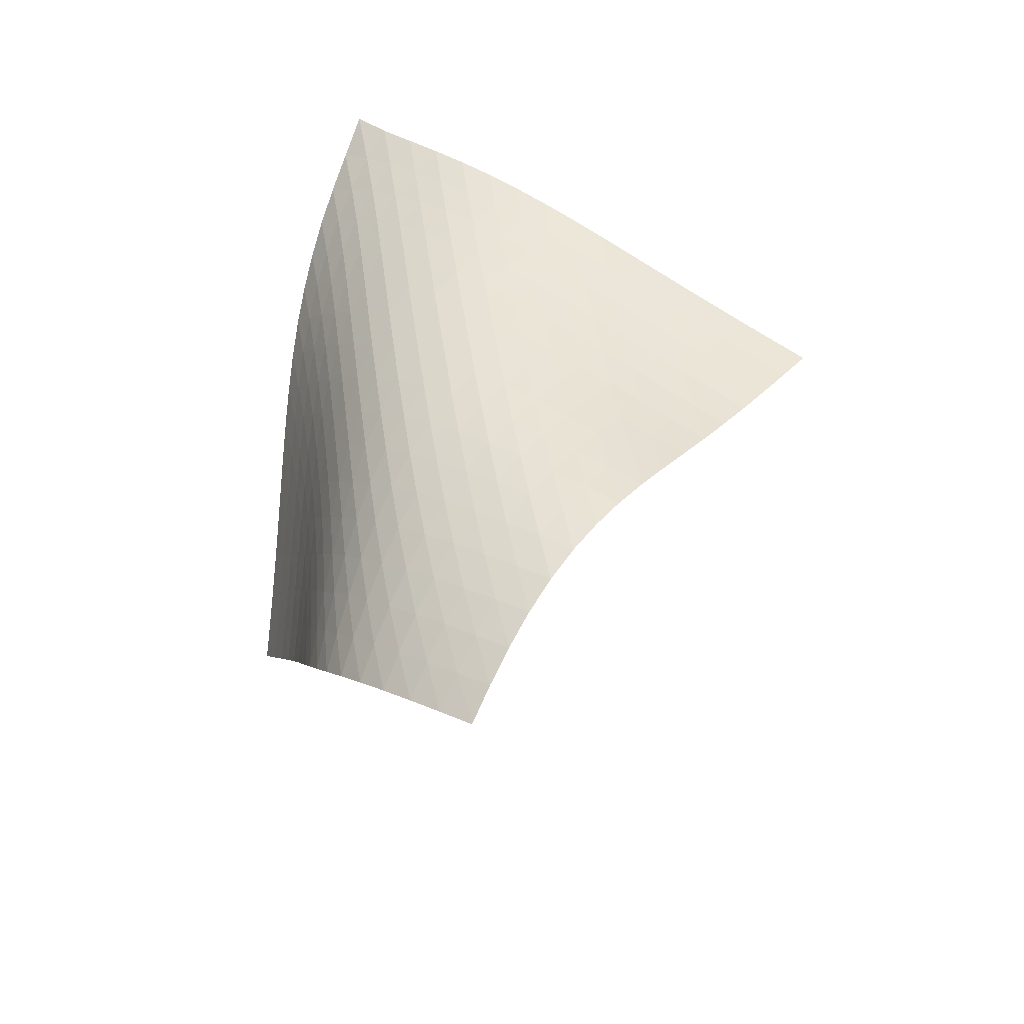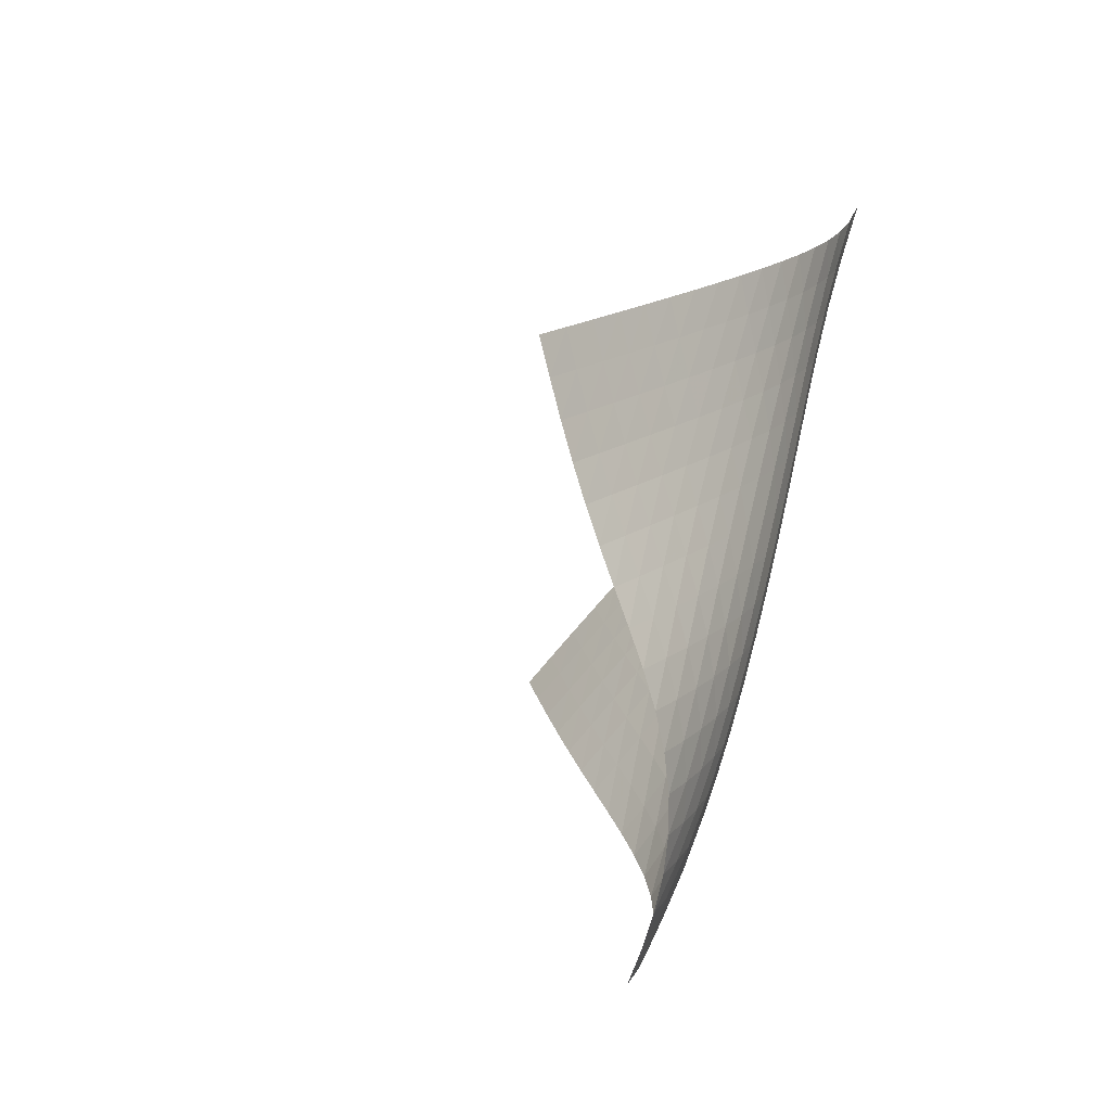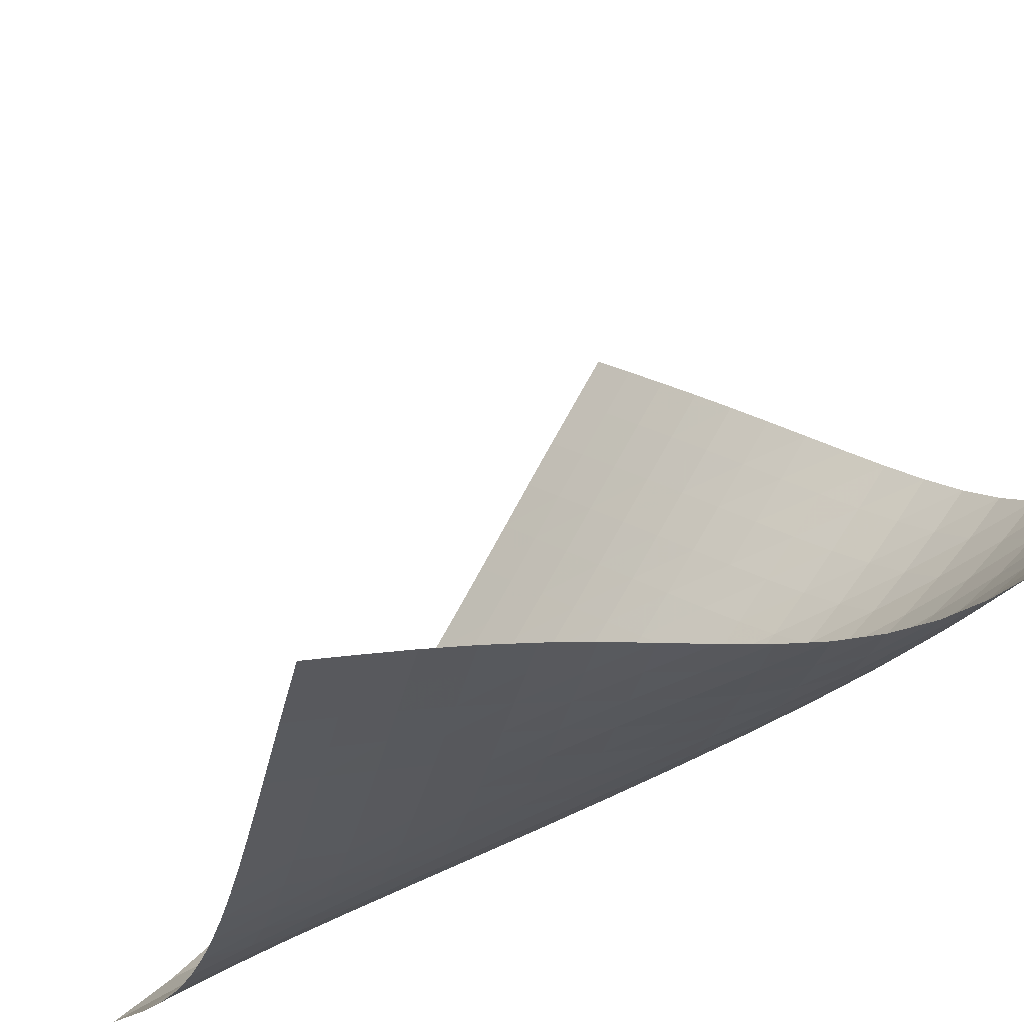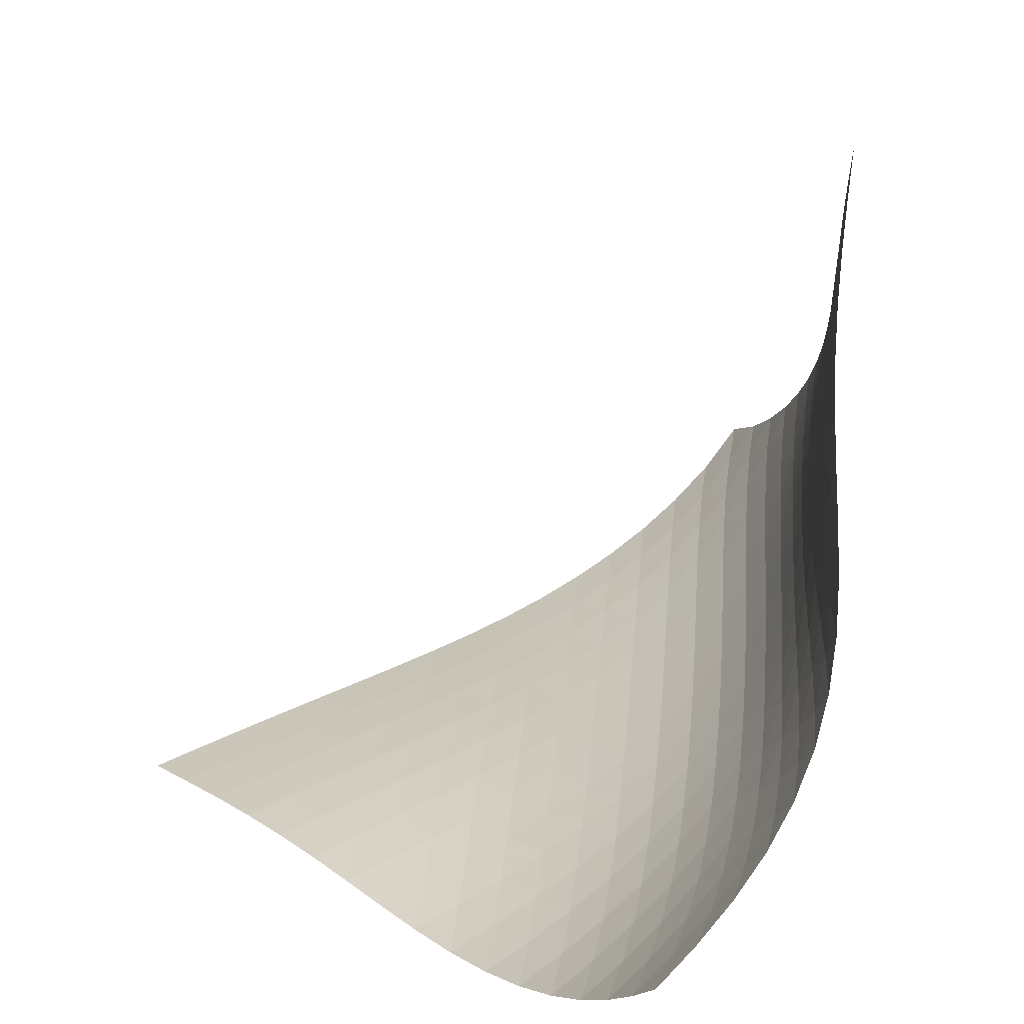
<metadata>
{"format":"obj","ext":"obj","renderer":"f3d","projection":"perspective","resolution":1024,"background":"white","views":[{"elev":-58.0,"azim":168.3,"up":"+Y"},{"elev":-28.6,"azim":43.7,"up":"+Y"},{"elev":-29.2,"azim":-66.2,"up":"+Z"},{"elev":34.9,"azim":-5.3,"up":"+Z"}]}
</metadata>
<code>
v -6.511 -0.04139 6.511
v -6.556 -8.87 17.1
v -17.1 -8.87 6.556
v -10.52 -18.81 10.52
v -16.43 -8.401 6.492
v -15.77 -7.933 6.424
v -15.11 -7.464 6.349
v -14.44 -6.994 6.268
v -13.78 -6.522 6.185
v -13.11 -6.047 6.101
v -12.45 -5.565 6.023
v -11.78 -5.074 5.958
v -11.11 -4.571 5.911
v -10.45 -4.053 5.89
v -9.785 -3.516 5.902
v -9.126 -2.954 5.95
v -8.473 -2.359 6.038
v -7.824 -1.713 6.167
v -7.174 -0.9749 6.331
v -6.331 -0.9749 7.174
v -6.167 -1.713 7.824
v -6.038 -2.359 8.473
v -5.95 -2.954 9.126
v -5.902 -3.516 9.785
v -5.89 -4.053 10.45
v -5.911 -4.571 11.11
v -5.958 -5.074 11.78
v -6.023 -5.565 12.45
v -6.101 -6.047 13.11
v -6.185 -6.522 13.78
v -6.268 -6.994 14.44
v -6.349 -7.464 15.11
v -6.424 -7.933 15.77
v -6.492 -8.401 16.43
v -6.733 -9.509 16.63
v -6.9 -10.15 16.15
v -7.048 -10.8 15.68
v -7.17 -11.45 15.21
v -7.264 -12.1 14.74
v -7.335 -12.76 14.27
v -7.398 -13.42 13.8
v -7.478 -14.08 13.33
v -7.6 -14.73 12.87
v -7.791 -15.38 12.43
v -8.068 -16.01 12.01
v -8.432 -16.62 11.62
v -8.875 -17.2 11.29
v -9.382 -17.76 11
v -9.937 -18.3 10.75
v -10.75 -18.3 9.937
v -11 -17.76 9.382
v -11.29 -17.2 8.875
v -11.62 -16.62 8.432
v -12.01 -16.01 8.068
v -12.43 -15.38 7.791
v -12.87 -14.73 7.6
v -13.33 -14.08 7.478
v -13.8 -13.42 7.398
v -14.27 -12.76 7.335
v -14.74 -12.1 7.264
v -15.21 -11.45 7.17
v -15.68 -10.8 7.048
v -16.15 -10.15 6.9
v -16.63 -9.509 6.733
v -6.861 -1.628 6.861
v -7.441 -2.304 6.62
v -8.049 -2.942 6.431
v -8.678 -3.543 6.292
v -9.322 -4.114 6.201
v -9.977 -4.661 6.155
v -10.64 -5.186 6.15
v -11.3 -5.695 6.177
v -11.97 -6.191 6.228
v -12.64 -6.677 6.296
v -13.3 -7.156 6.372
v -13.97 -7.63 6.451
v -14.64 -8.101 6.529
v -15.3 -8.571 6.602
v -15.96 -9.04 6.67
v -6.62 -2.304 7.441
v -7.122 -2.929 7.122
v -7.671 -3.549 6.862
v -8.26 -4.149 6.661
v -8.879 -4.724 6.519
v -9.519 -5.276 6.432
v -10.17 -5.808 6.394
v -10.83 -6.322 6.397
v -11.5 -6.822 6.431
v -12.16 -7.311 6.487
v -12.83 -7.793 6.555
v -13.5 -8.269 6.628
v -14.16 -8.741 6.701
v -14.83 -9.212 6.771
v -15.49 -9.681 6.837
v -6.431 -2.942 8.049
v -6.862 -3.549 7.671
v -7.343 -4.161 7.343
v -7.878 -4.76 7.074
v -8.459 -5.339 6.869
v -9.075 -5.898 6.728
v -9.714 -6.435 6.647
v -10.37 -6.954 6.618
v -11.03 -7.459 6.629
v -11.69 -7.951 6.668
v -12.36 -8.434 6.725
v -13.03 -8.912 6.79
v -13.69 -9.386 6.858
v -14.36 -9.857 6.924
v -15.02 -10.33 6.987
v -6.292 -3.543 8.678
v -6.661 -4.149 8.26
v -7.074 -4.76 7.878
v -7.544 -5.364 7.544
v -8.073 -5.951 7.27
v -8.652 -6.518 7.064
v -9.268 -7.064 6.927
v -9.909 -7.59 6.853
v -10.56 -8.099 6.829
v -11.22 -8.595 6.843
v -11.89 -9.081 6.882
v -12.55 -9.561 6.935
v -13.22 -10.04 6.994
v -13.88 -10.51 7.053
v -14.55 -10.98 7.112
v -6.201 -4.114 9.322
v -6.519 -4.724 8.879
v -6.869 -5.339 8.459
v -7.27 -5.951 8.073
v -7.735 -6.549 7.735
v -8.263 -7.128 7.46
v -8.843 -7.686 7.256
v -9.461 -8.222 7.122
v -10.1 -8.739 7.05
v -10.76 -9.241 7.027
v -11.42 -9.731 7.038
v -12.08 -10.21 7.07
v -12.75 -10.69 7.113
v -13.41 -11.16 7.161
v -14.07 -11.63 7.211
v -6.155 -4.661 9.977
v -6.432 -5.276 9.519
v -6.728 -5.898 9.075
v -7.064 -6.518 8.652
v -7.46 -7.128 8.263
v -7.924 -7.723 7.924
v -8.454 -8.295 7.65
v -9.036 -8.845 7.447
v -9.656 -9.374 7.314
v -10.3 -9.885 7.239
v -10.95 -10.38 7.21
v -11.61 -10.87 7.21
v -12.28 -11.35 7.229
v -12.94 -11.82 7.257
v -13.6 -12.29 7.292
v -6.15 -5.186 10.64
v -6.394 -5.808 10.17
v -6.647 -6.435 9.714
v -6.927 -7.064 9.268
v -7.256 -7.686 8.843
v -7.65 -8.295 8.454
v -8.116 -8.886 8.116
v -8.648 -9.453 7.843
v -9.233 -9.997 7.641
v -9.853 -10.52 7.504
v -10.49 -11.03 7.421
v -11.15 -11.52 7.378
v -11.81 -12 7.361
v -12.47 -12.48 7.361
v -13.13 -12.95 7.373
v -6.177 -5.695 11.3
v -6.397 -6.322 10.83
v -6.618 -6.954 10.37
v -6.853 -7.59 9.909
v -7.122 -8.222 9.461
v -7.447 -8.845 9.036
v -7.843 -9.453 8.648
v -8.313 -10.04 8.313
v -8.849 -10.6 8.043
v -9.435 -11.14 7.839
v -10.06 -11.66 7.695
v -10.7 -12.16 7.598
v -11.35 -12.65 7.535
v -12.01 -13.13 7.497
v -12.67 -13.61 7.477
v -6.228 -6.191 11.97
v -6.431 -6.822 11.5
v -6.629 -7.459 11.03
v -6.829 -8.099 10.56
v -7.05 -8.739 10.1
v -7.314 -9.374 9.656
v -7.641 -9.997 9.233
v -8.043 -10.6 8.849
v -8.519 -11.19 8.519
v -9.059 -11.74 8.251
v -9.646 -12.28 8.044
v -10.26 -12.8 7.889
v -10.9 -13.29 7.775
v -11.55 -13.78 7.691
v -12.21 -14.26 7.633
v -6.296 -6.677 12.64
v -6.487 -7.311 12.16
v -6.668 -7.951 11.69
v -6.843 -8.595 11.22
v -7.027 -9.241 10.76
v -7.239 -9.885 10.3
v -7.504 -10.52 9.853
v -7.839 -11.14 9.435
v -8.251 -11.74 9.059
v -8.737 -12.32 8.737
v -9.281 -12.88 8.472
v -9.869 -13.41 8.261
v -10.49 -13.92 8.094
v -11.12 -14.42 7.964
v -11.77 -14.9 7.863
v -6.372 -7.156 13.3
v -6.555 -7.793 12.83
v -6.725 -8.434 12.36
v -6.882 -9.081 11.89
v -7.038 -9.731 11.42
v -7.21 -10.38 10.95
v -7.421 -11.03 10.49
v -7.695 -11.66 10.06
v -8.044 -12.28 9.646
v -8.472 -12.88 9.281
v -8.968 -13.45 8.968
v -9.519 -14 8.708
v -10.11 -14.53 8.495
v -10.72 -15.03 8.321
v -11.36 -15.53 8.179
v -6.451 -7.63 13.97
v -6.628 -8.269 13.5
v -6.79 -8.912 13.03
v -6.935 -9.561 12.55
v -7.07 -10.21 12.08
v -7.21 -10.87 11.61
v -7.378 -11.52 11.15
v -7.598 -12.16 10.7
v -7.889 -12.8 10.26
v -8.261 -13.41 9.869
v -8.708 -14 9.519
v -9.22 -14.56 9.22
v -9.78 -15.11 8.968
v -10.37 -15.63 8.757
v -10.99 -16.13 8.579
v -6.529 -8.101 14.64
v -6.701 -8.741 14.16
v -6.858 -9.386 13.69
v -6.994 -10.04 13.22
v -7.113 -10.69 12.75
v -7.229 -11.35 12.28
v -7.361 -12 11.81
v -7.535 -12.65 11.35
v -7.775 -13.29 10.9
v -8.094 -13.92 10.49
v -8.495 -14.53 10.11
v -8.968 -15.11 9.78
v -9.498 -15.66 9.498
v -10.07 -16.19 9.258
v -10.67 -16.71 9.053
v -6.602 -8.571 15.3
v -6.771 -9.212 14.83
v -6.924 -9.857 14.36
v -7.053 -10.51 13.88
v -7.161 -11.16 13.41
v -7.257 -11.82 12.94
v -7.361 -12.48 12.47
v -7.497 -13.13 12.01
v -7.691 -13.78 11.55
v -7.964 -14.42 11.12
v -8.321 -15.03 10.72
v -8.757 -15.63 10.37
v -9.258 -16.19 10.07
v -9.808 -16.74 9.808
v -10.39 -17.26 9.582
v -6.67 -9.04 15.96
v -6.837 -9.681 15.49
v -6.987 -10.33 15.02
v -7.112 -10.98 14.55
v -7.211 -11.63 14.07
v -7.292 -12.29 13.6
v -7.373 -12.95 13.13
v -7.477 -13.61 12.67
v -7.633 -14.26 12.21
v -7.863 -14.9 11.77
v -8.179 -15.53 11.36
v -8.579 -16.13 10.99
v -9.053 -16.71 10.67
v -9.582 -17.26 10.39
v -10.15 -17.79 10.15
f 289 49 4
f 289 4 50
f 5 79 64
f 5 64 3
f 79 94 63
f 79 63 64
f 94 109 62
f 94 62 63
f 109 124 61
f 109 61 62
f 124 139 60
f 124 60 61
f 139 154 59
f 139 59 60
f 154 169 58
f 154 58 59
f 169 184 57
f 169 57 58
f 184 199 56
f 184 56 57
f 199 214 55
f 199 55 56
f 214 229 54
f 214 54 55
f 229 244 53
f 229 53 54
f 244 259 52
f 244 52 53
f 259 274 51
f 259 51 52
f 274 289 50
f 274 50 51
f 1 20 65
f 1 65 19
f 19 65 66
f 19 66 18
f 18 66 67
f 18 67 17
f 17 67 68
f 17 68 16
f 16 68 69
f 16 69 15
f 15 69 70
f 15 70 14
f 14 70 71
f 14 71 13
f 13 71 72
f 13 72 12
f 12 72 73
f 12 73 11
f 11 73 74
f 11 74 10
f 10 74 75
f 10 75 9
f 9 75 76
f 9 76 8
f 8 76 77
f 8 77 7
f 7 77 78
f 7 78 6
f 6 78 79
f 6 79 5
f 20 21 80
f 20 80 65
f 65 80 81
f 65 81 66
f 66 81 82
f 66 82 67
f 67 82 83
f 67 83 68
f 68 83 84
f 68 84 69
f 69 84 85
f 69 85 70
f 70 85 86
f 70 86 71
f 71 86 87
f 71 87 72
f 72 87 88
f 72 88 73
f 73 88 89
f 73 89 74
f 74 89 90
f 74 90 75
f 75 90 91
f 75 91 76
f 76 91 92
f 76 92 77
f 77 92 93
f 77 93 78
f 78 93 94
f 78 94 79
f 21 22 95
f 21 95 80
f 80 95 96
f 80 96 81
f 81 96 97
f 81 97 82
f 82 97 98
f 82 98 83
f 83 98 99
f 83 99 84
f 84 99 100
f 84 100 85
f 85 100 101
f 85 101 86
f 86 101 102
f 86 102 87
f 87 102 103
f 87 103 88
f 88 103 104
f 88 104 89
f 89 104 105
f 89 105 90
f 90 105 106
f 90 106 91
f 91 106 107
f 91 107 92
f 92 107 108
f 92 108 93
f 93 108 109
f 93 109 94
f 22 23 110
f 22 110 95
f 95 110 111
f 95 111 96
f 96 111 112
f 96 112 97
f 97 112 113
f 97 113 98
f 98 113 114
f 98 114 99
f 99 114 115
f 99 115 100
f 100 115 116
f 100 116 101
f 101 116 117
f 101 117 102
f 102 117 118
f 102 118 103
f 103 118 119
f 103 119 104
f 104 119 120
f 104 120 105
f 105 120 121
f 105 121 106
f 106 121 122
f 106 122 107
f 107 122 123
f 107 123 108
f 108 123 124
f 108 124 109
f 23 24 125
f 23 125 110
f 110 125 126
f 110 126 111
f 111 126 127
f 111 127 112
f 112 127 128
f 112 128 113
f 113 128 129
f 113 129 114
f 114 129 130
f 114 130 115
f 115 130 131
f 115 131 116
f 116 131 132
f 116 132 117
f 117 132 133
f 117 133 118
f 118 133 134
f 118 134 119
f 119 134 135
f 119 135 120
f 120 135 136
f 120 136 121
f 121 136 137
f 121 137 122
f 122 137 138
f 122 138 123
f 123 138 139
f 123 139 124
f 24 25 140
f 24 140 125
f 125 140 141
f 125 141 126
f 126 141 142
f 126 142 127
f 127 142 143
f 127 143 128
f 128 143 144
f 128 144 129
f 129 144 145
f 129 145 130
f 130 145 146
f 130 146 131
f 131 146 147
f 131 147 132
f 132 147 148
f 132 148 133
f 133 148 149
f 133 149 134
f 134 149 150
f 134 150 135
f 135 150 151
f 135 151 136
f 136 151 152
f 136 152 137
f 137 152 153
f 137 153 138
f 138 153 154
f 138 154 139
f 25 26 155
f 25 155 140
f 140 155 156
f 140 156 141
f 141 156 157
f 141 157 142
f 142 157 158
f 142 158 143
f 143 158 159
f 143 159 144
f 144 159 160
f 144 160 145
f 145 160 161
f 145 161 146
f 146 161 162
f 146 162 147
f 147 162 163
f 147 163 148
f 148 163 164
f 148 164 149
f 149 164 165
f 149 165 150
f 150 165 166
f 150 166 151
f 151 166 167
f 151 167 152
f 152 167 168
f 152 168 153
f 153 168 169
f 153 169 154
f 26 27 170
f 26 170 155
f 155 170 171
f 155 171 156
f 156 171 172
f 156 172 157
f 157 172 173
f 157 173 158
f 158 173 174
f 158 174 159
f 159 174 175
f 159 175 160
f 160 175 176
f 160 176 161
f 161 176 177
f 161 177 162
f 162 177 178
f 162 178 163
f 163 178 179
f 163 179 164
f 164 179 180
f 164 180 165
f 165 180 181
f 165 181 166
f 166 181 182
f 166 182 167
f 167 182 183
f 167 183 168
f 168 183 184
f 168 184 169
f 27 28 185
f 27 185 170
f 170 185 186
f 170 186 171
f 171 186 187
f 171 187 172
f 172 187 188
f 172 188 173
f 173 188 189
f 173 189 174
f 174 189 190
f 174 190 175
f 175 190 191
f 175 191 176
f 176 191 192
f 176 192 177
f 177 192 193
f 177 193 178
f 178 193 194
f 178 194 179
f 179 194 195
f 179 195 180
f 180 195 196
f 180 196 181
f 181 196 197
f 181 197 182
f 182 197 198
f 182 198 183
f 183 198 199
f 183 199 184
f 28 29 200
f 28 200 185
f 185 200 201
f 185 201 186
f 186 201 202
f 186 202 187
f 187 202 203
f 187 203 188
f 188 203 204
f 188 204 189
f 189 204 205
f 189 205 190
f 190 205 206
f 190 206 191
f 191 206 207
f 191 207 192
f 192 207 208
f 192 208 193
f 193 208 209
f 193 209 194
f 194 209 210
f 194 210 195
f 195 210 211
f 195 211 196
f 196 211 212
f 196 212 197
f 197 212 213
f 197 213 198
f 198 213 214
f 198 214 199
f 29 30 215
f 29 215 200
f 200 215 216
f 200 216 201
f 201 216 217
f 201 217 202
f 202 217 218
f 202 218 203
f 203 218 219
f 203 219 204
f 204 219 220
f 204 220 205
f 205 220 221
f 205 221 206
f 206 221 222
f 206 222 207
f 207 222 223
f 207 223 208
f 208 223 224
f 208 224 209
f 209 224 225
f 209 225 210
f 210 225 226
f 210 226 211
f 211 226 227
f 211 227 212
f 212 227 228
f 212 228 213
f 213 228 229
f 213 229 214
f 30 31 230
f 30 230 215
f 215 230 231
f 215 231 216
f 216 231 232
f 216 232 217
f 217 232 233
f 217 233 218
f 218 233 234
f 218 234 219
f 219 234 235
f 219 235 220
f 220 235 236
f 220 236 221
f 221 236 237
f 221 237 222
f 222 237 238
f 222 238 223
f 223 238 239
f 223 239 224
f 224 239 240
f 224 240 225
f 225 240 241
f 225 241 226
f 226 241 242
f 226 242 227
f 227 242 243
f 227 243 228
f 228 243 244
f 228 244 229
f 31 32 245
f 31 245 230
f 230 245 246
f 230 246 231
f 231 246 247
f 231 247 232
f 232 247 248
f 232 248 233
f 233 248 249
f 233 249 234
f 234 249 250
f 234 250 235
f 235 250 251
f 235 251 236
f 236 251 252
f 236 252 237
f 237 252 253
f 237 253 238
f 238 253 254
f 238 254 239
f 239 254 255
f 239 255 240
f 240 255 256
f 240 256 241
f 241 256 257
f 241 257 242
f 242 257 258
f 242 258 243
f 243 258 259
f 243 259 244
f 32 33 260
f 32 260 245
f 245 260 261
f 245 261 246
f 246 261 262
f 246 262 247
f 247 262 263
f 247 263 248
f 248 263 264
f 248 264 249
f 249 264 265
f 249 265 250
f 250 265 266
f 250 266 251
f 251 266 267
f 251 267 252
f 252 267 268
f 252 268 253
f 253 268 269
f 253 269 254
f 254 269 270
f 254 270 255
f 255 270 271
f 255 271 256
f 256 271 272
f 256 272 257
f 257 272 273
f 257 273 258
f 258 273 274
f 258 274 259
f 33 34 275
f 33 275 260
f 260 275 276
f 260 276 261
f 261 276 277
f 261 277 262
f 262 277 278
f 262 278 263
f 263 278 279
f 263 279 264
f 264 279 280
f 264 280 265
f 265 280 281
f 265 281 266
f 266 281 282
f 266 282 267
f 267 282 283
f 267 283 268
f 268 283 284
f 268 284 269
f 269 284 285
f 269 285 270
f 270 285 286
f 270 286 271
f 271 286 287
f 271 287 272
f 272 287 288
f 272 288 273
f 273 288 289
f 273 289 274
f 34 2 35
f 34 35 275
f 275 35 36
f 275 36 276
f 276 36 37
f 276 37 277
f 277 37 38
f 277 38 278
f 278 38 39
f 278 39 279
f 279 39 40
f 279 40 280
f 280 40 41
f 280 41 281
f 281 41 42
f 281 42 282
f 282 42 43
f 282 43 283
f 283 43 44
f 283 44 284
f 284 44 45
f 284 45 285
f 285 45 46
f 285 46 286
f 286 46 47
f 286 47 287
f 287 47 48
f 287 48 288
f 288 48 49
f 288 49 289

</code>
